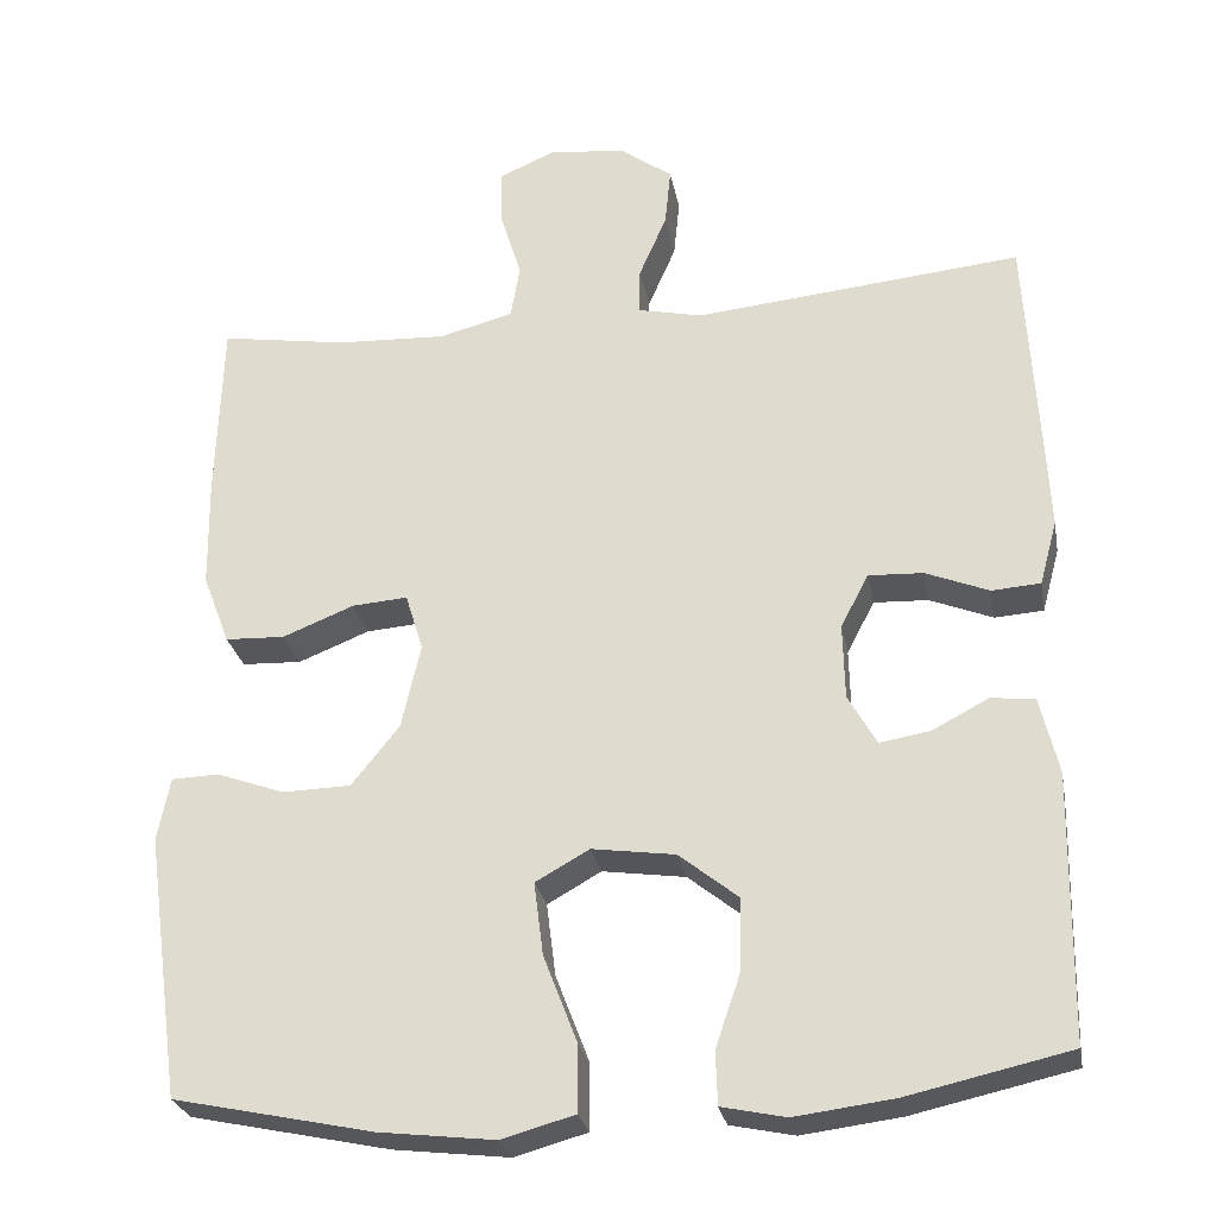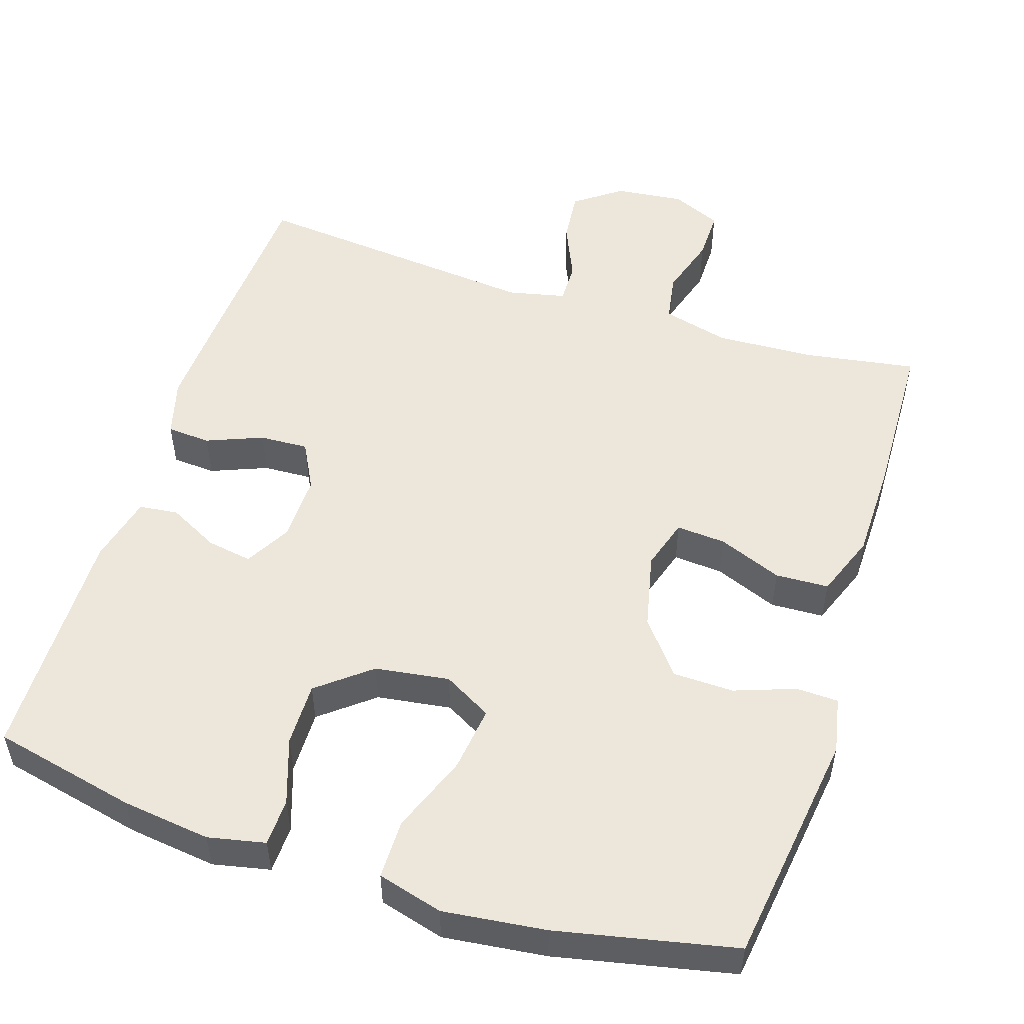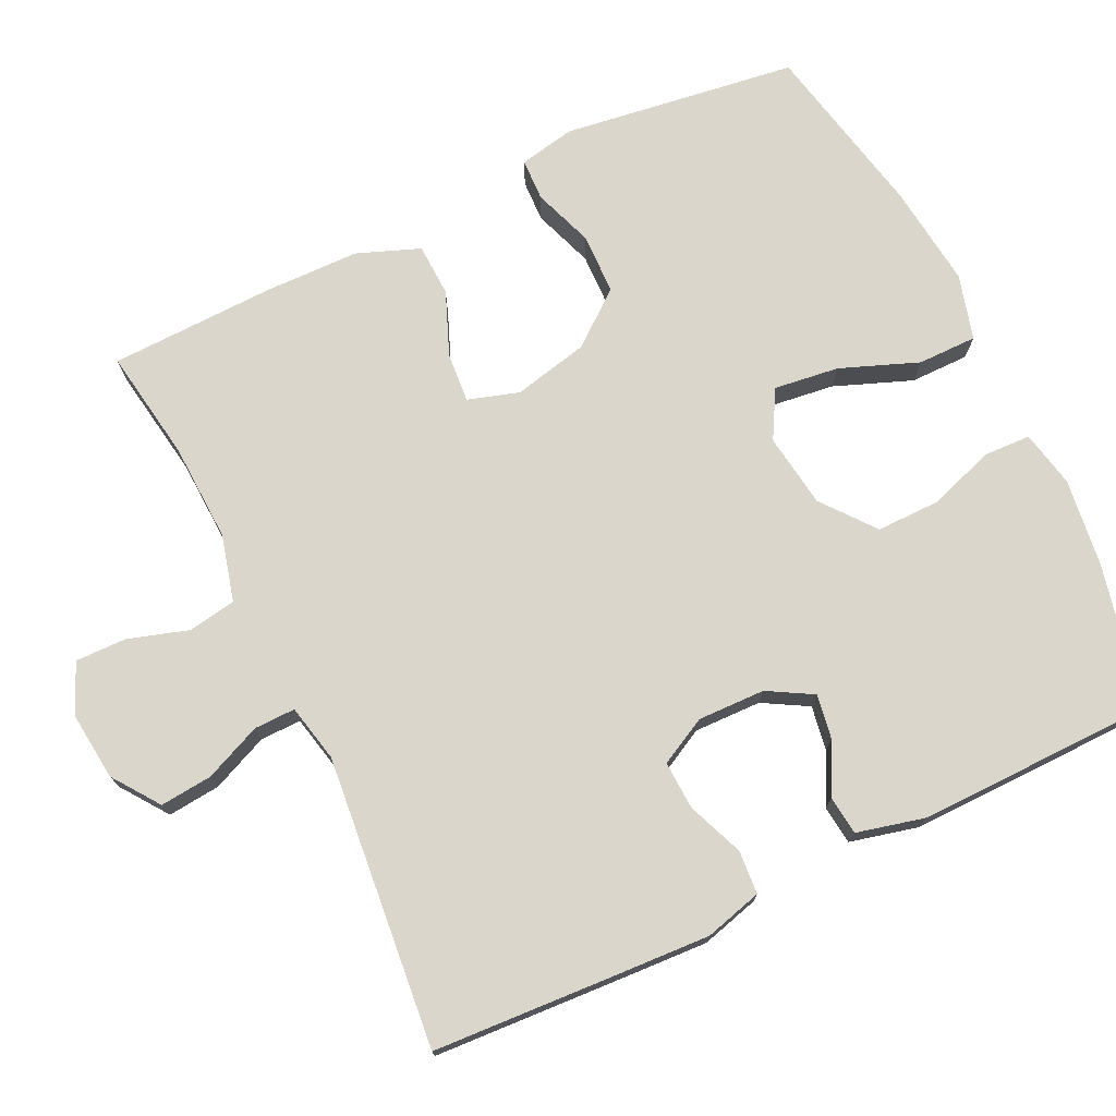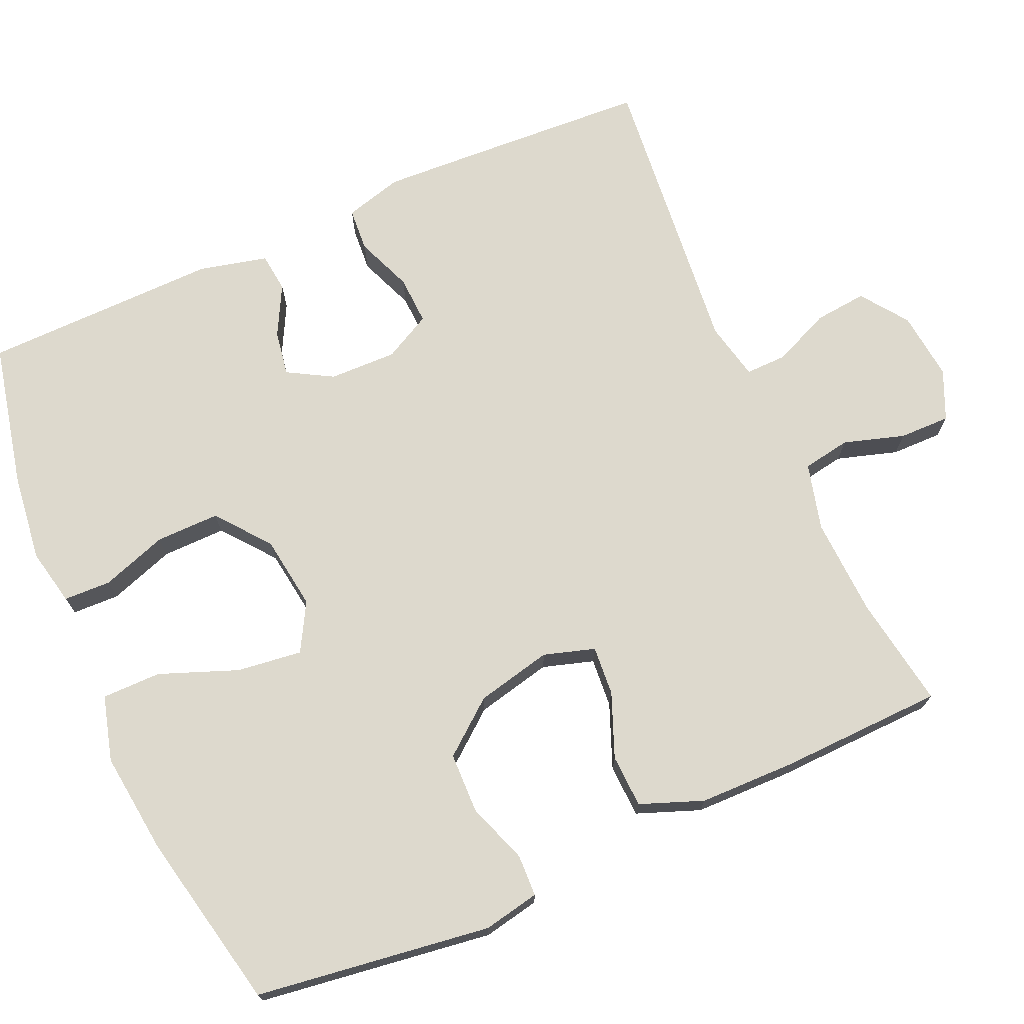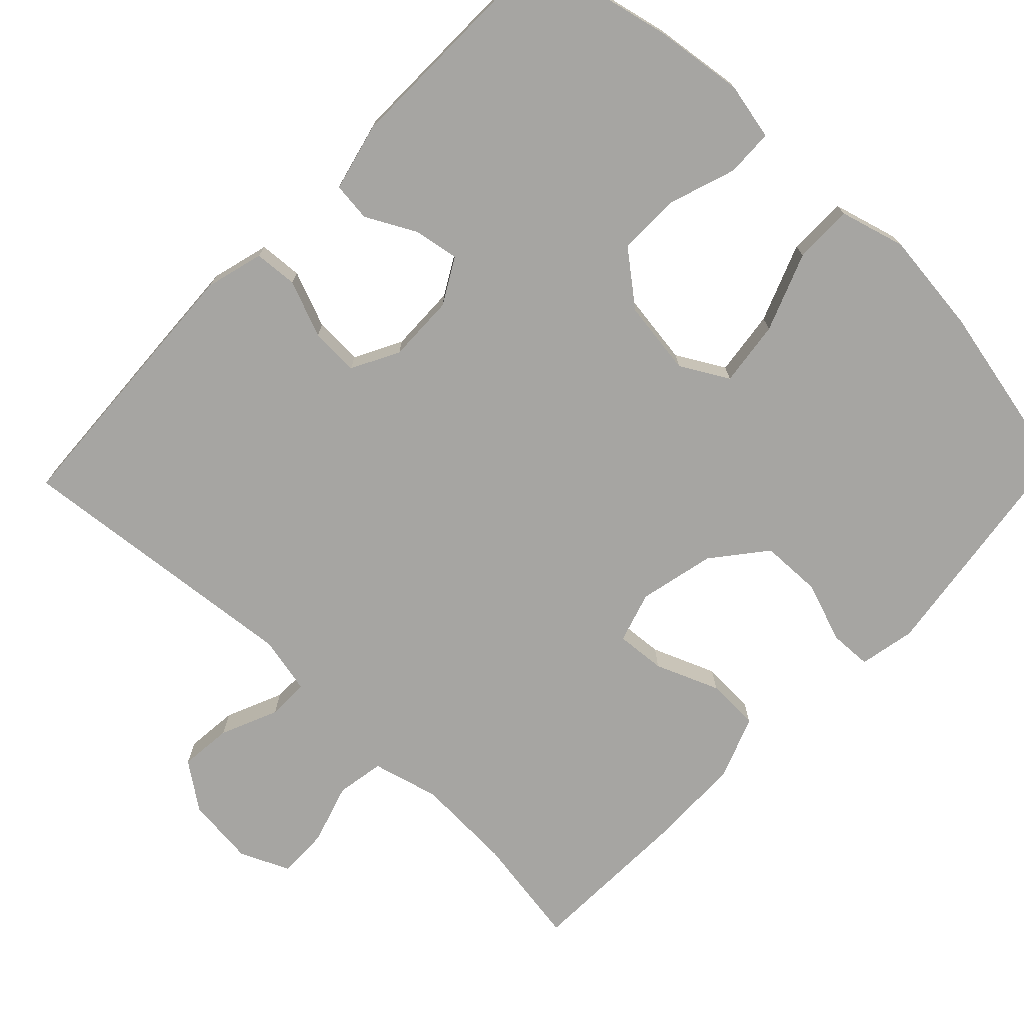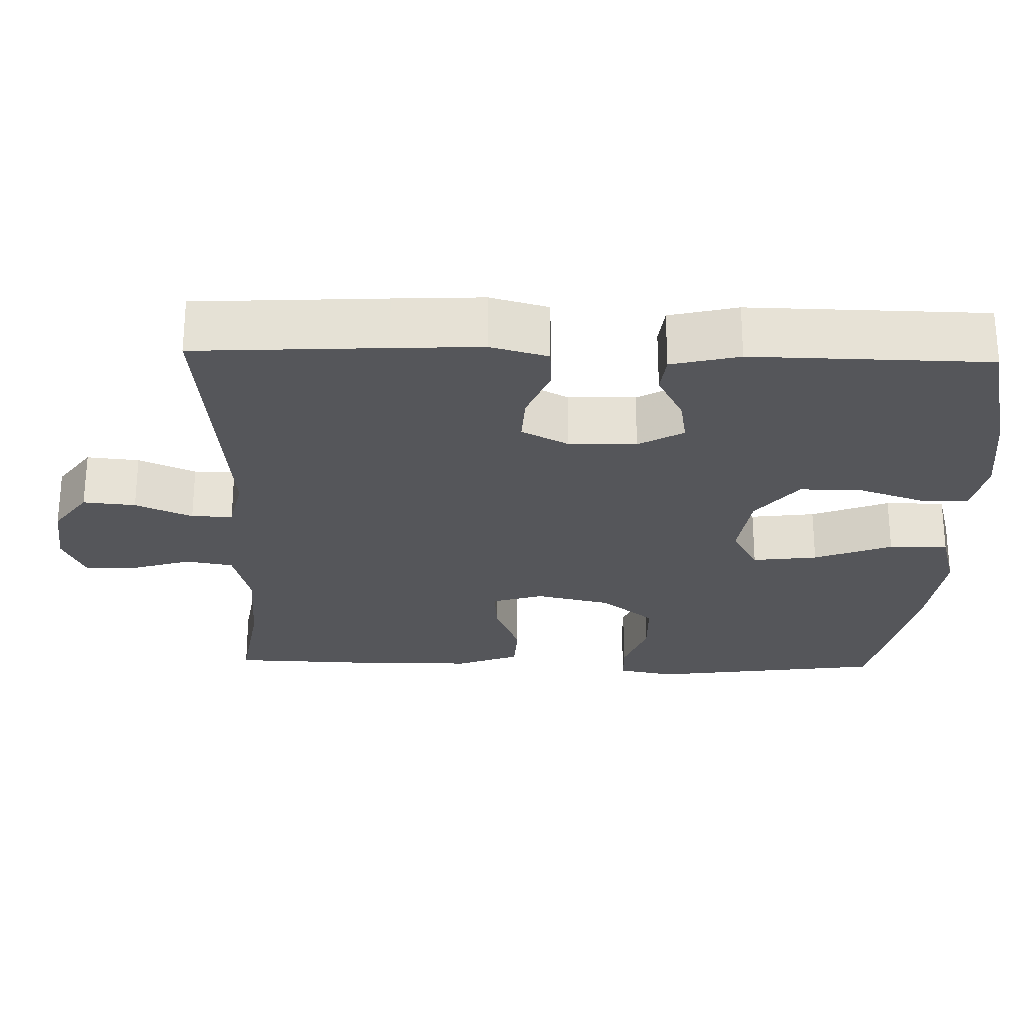
<metadata>
{"format":"obj","ext":"obj","renderer":"f3d","projection":"perspective","resolution":1024,"background":"white","views":[{"elev":-27.0,"azim":10.5,"up":"+Z"},{"elev":52.2,"azim":-162.2,"up":"+Y"},{"elev":74.0,"azim":64.5,"up":"+Y"},{"elev":72.0,"azim":-113.9,"up":"+Y"},{"elev":-73.6,"azim":136.3,"up":"+Y"},{"elev":-25.8,"azim":88.4,"up":"+Y"}]}
</metadata>
<code>
v -0.5 0.07 -0.5
v -0.543 0.07 -0.186
v -0.528 0.07 -0.111
v -0.472 0.07 -0.109
v -0.391 0.07 -0.138
v -0.31 0.07 -0.136
v -0.253 0.07 -0.065
v -0.23 0.07 0.036
v -0.251 0.07 0.104
v -0.317 0.07 0.099
v -0.402 0.07 0.065
v -0.473 0.07 0.068
v -0.505 0.07 0.152
v -0.507 0.07 0.282
v -0.5 0.07 0.5
v -0.35 0.07 0.476
v -0.219 0.07 0.47
v -0.13 0.07 0.493
v -0.119 0.07 0.557
v -0.144 0.07 0.638
v -0.145 0.07 0.706
v -0.079 0.07 0.735
v 0.013 0.07 0.725
v 0.075 0.07 0.68
v 0.068 0.07 0.61
v 0.035 0.07 0.534
v 0.034 0.07 0.479
v 0.111 0.07 0.462
v 0.5 0.07 0.5
v 0.514 0.07 0.248
v 0.52 0.07 0.129
v 0.499 0.07 0.052
v 0.441 0.07 0.048
v 0.366 0.07 0.078
v 0.301 0.07 0.081
v 0.268 0.07 0.018
v 0.27 0.07 -0.072
v 0.304 0.07 -0.132
v 0.364 0.07 -0.122
v 0.431 0.07 -0.087
v 0.483 0.07 -0.093
v 0.505 0.07 -0.184
v 0.5 0.07 -0.5
v 0.308 0.07 -0.543
v 0.19 0.07 -0.558
v 0.114 0.07 -0.542
v 0.112 0.07 -0.479
v 0.142 0.07 -0.391
v 0.143 0.07 -0.306
v 0.073 0.07 -0.25
v -0.026 0.07 -0.236
v -0.09 0.07 -0.272
v -0.079 0.07 -0.359
v -0.039 0.07 -0.463
v -0.039 0.07 -0.542
v -0.126 0.07 -0.566
v -0.263 0.07 -0.55
v -0.5 0 -0.5
v -0.543 0 -0.186
v -0.528 0 -0.111
v -0.472 0 -0.109
v -0.391 0 -0.138
v -0.31 0 -0.136
v -0.253 0 -0.065
v -0.23 0 0.036
v -0.251 0 0.104
v -0.317 0 0.099
v -0.402 0 0.065
v -0.473 0 0.068
v -0.505 0 0.152
v -0.507 0 0.282
v -0.5 0 0.5
v -0.35 0 0.476
v -0.219 0 0.47
v -0.13 0 0.493
v -0.119 0 0.557
v -0.144 0 0.638
v -0.145 0 0.706
v -0.079 0 0.735
v 0.013 0 0.725
v 0.075 0 0.68
v 0.068 0 0.61
v 0.035 0 0.534
v 0.034 0 0.479
v 0.111 0 0.462
v 0.5 0 0.5
v 0.514 0 0.248
v 0.52 0 0.129
v 0.499 0 0.052
v 0.441 0 0.048
v 0.366 0 0.078
v 0.301 0 0.081
v 0.268 0 0.018
v 0.27 0 -0.072
v 0.304 0 -0.132
v 0.364 0 -0.122
v 0.431 0 -0.087
v 0.483 0 -0.093
v 0.505 0 -0.184
v 0.5 0 -0.5
v 0.308 0 -0.543
v 0.19 0 -0.558
v 0.114 0 -0.542
v 0.112 0 -0.479
v 0.142 0 -0.391
v 0.143 0 -0.306
v 0.073 0 -0.25
v -0.026 0 -0.236
v -0.09 0 -0.272
v -0.079 0 -0.359
v -0.039 0 -0.463
v -0.039 0 -0.542
v -0.126 0 -0.566
v -0.263 0 -0.55
f 3 4 5
f 2 3 5
f 1 2 5
f 57 1 5
f 56 57 5
f 55 56 5
f 54 55 5
f 53 54 5
f 52 53 5 6
f 51 52 6 7
f 50 51 7 8
f 49 50 8 9
f 46 47 48
f 45 46 48
f 44 45 48
f 43 44 48
f 42 43 48
f 41 42 48
f 40 41 48
f 39 40 48
f 38 39 48 49
f 37 38 49 9
f 32 33 34
f 31 32 34
f 30 31 34
f 29 30 34
f 28 29 34
f 27 28 34 35
f 24 25 26
f 23 24 26
f 22 23 26
f 21 22 26
f 20 21 26
f 19 20 26
f 18 19 26 27
f 27 35 36
f 18 27 36
f 17 18 36
f 14 15 16
f 13 14 16
f 12 13 16
f 11 12 16
f 10 11 16
f 9 10 16 17
f 9 17 36 37
f 62 61 60
f 62 60 59
f 62 59 58
f 62 58 114
f 62 114 113
f 62 113 112
f 62 112 111
f 62 111 110
f 63 62 110 109
f 64 63 109 108
f 65 64 108 107
f 66 65 107 106
f 105 104 103
f 105 103 102
f 105 102 101
f 105 101 100
f 105 100 99
f 105 99 98
f 105 98 97
f 105 97 96
f 106 105 96 95
f 66 106 95 94
f 91 90 89
f 91 89 88
f 91 88 87
f 91 87 86
f 91 86 85
f 92 91 85 84
f 83 82 81
f 83 81 80
f 83 80 79
f 83 79 78
f 83 78 77
f 83 77 76
f 84 83 76 75
f 93 92 84
f 93 84 75
f 93 75 74
f 73 72 71
f 73 71 70
f 73 70 69
f 73 69 68
f 73 68 67
f 74 73 67 66
f 94 93 74 66
f 1 58 59 2
f 2 59 60 3
f 3 60 61 4
f 4 61 62 5
f 5 62 63 6
f 6 63 64 7
f 7 64 65 8
f 8 65 66 9
f 9 66 67 10
f 10 67 68 11
f 11 68 69 12
f 12 69 70 13
f 13 70 71 14
f 14 71 72 15
f 15 72 73 16
f 16 73 74 17
f 17 74 75 18
f 18 75 76 19
f 19 76 77 20
f 20 77 78 21
f 21 78 79 22
f 22 79 80 23
f 23 80 81 24
f 24 81 82 25
f 25 82 83 26
f 26 83 84 27
f 27 84 85 28
f 28 85 86 29
f 29 86 87 30
f 30 87 88 31
f 31 88 89 32
f 32 89 90 33
f 33 90 91 34
f 34 91 92 35
f 35 92 93 36
f 36 93 94 37
f 37 94 95 38
f 38 95 96 39
f 39 96 97 40
f 40 97 98 41
f 41 98 99 42
f 42 99 100 43
f 43 100 101 44
f 44 101 102 45
f 45 102 103 46
f 46 103 104 47
f 47 104 105 48
f 48 105 106 49
f 49 106 107 50
f 50 107 108 51
f 51 108 109 52
f 52 109 110 53
f 53 110 111 54
f 54 111 112 55
f 55 112 113 56
f 56 113 114 57
f 57 114 58 1

</code>
